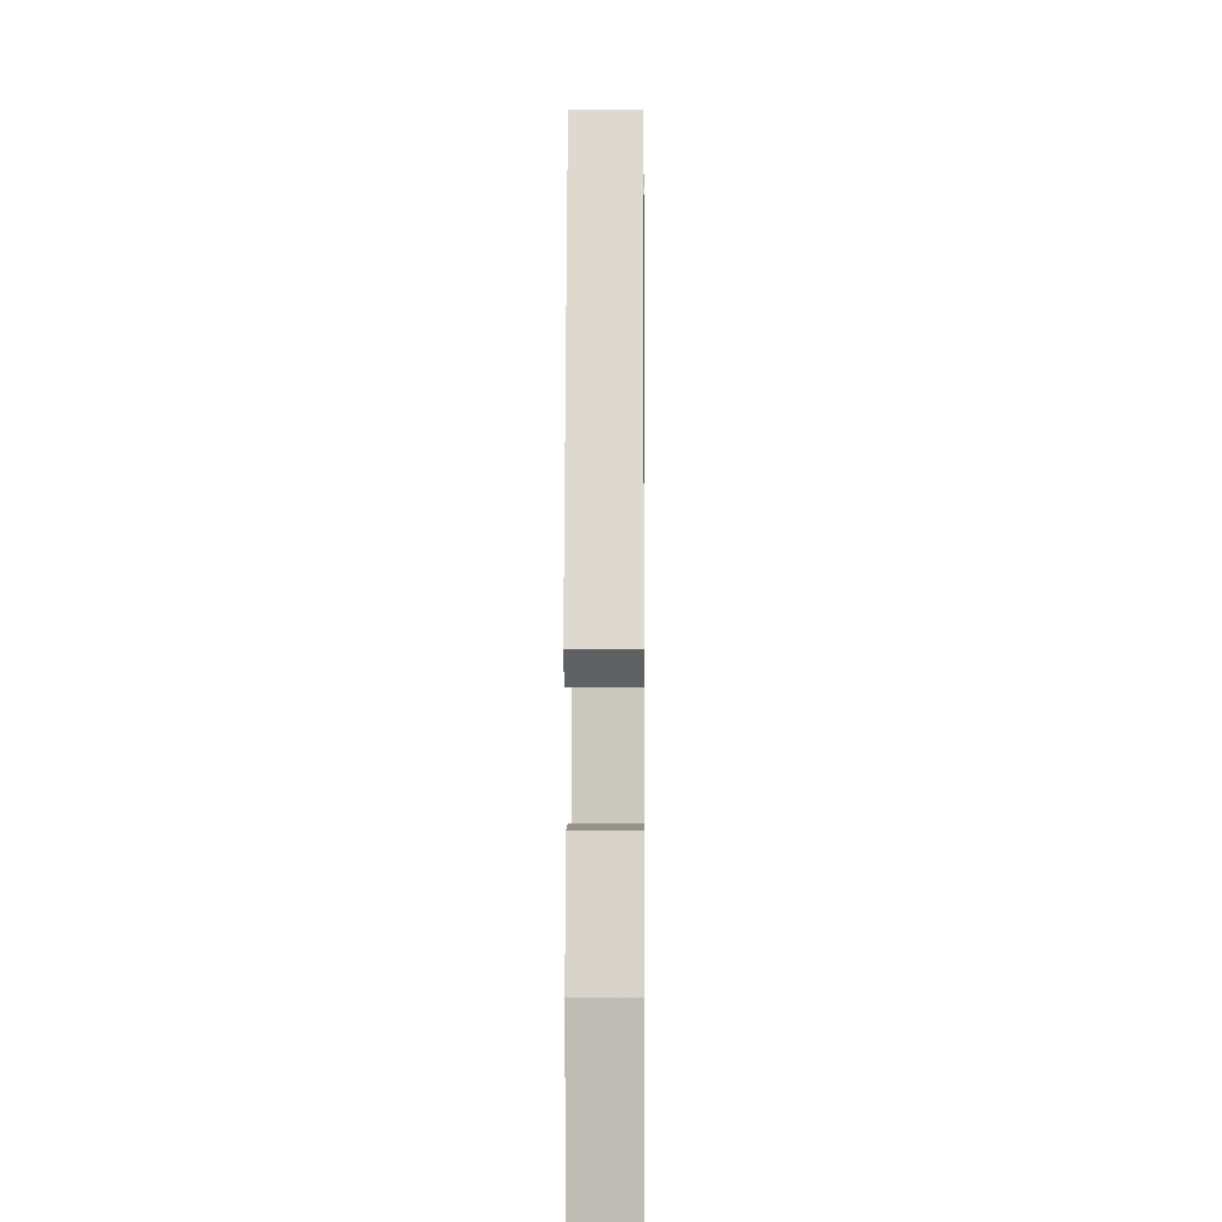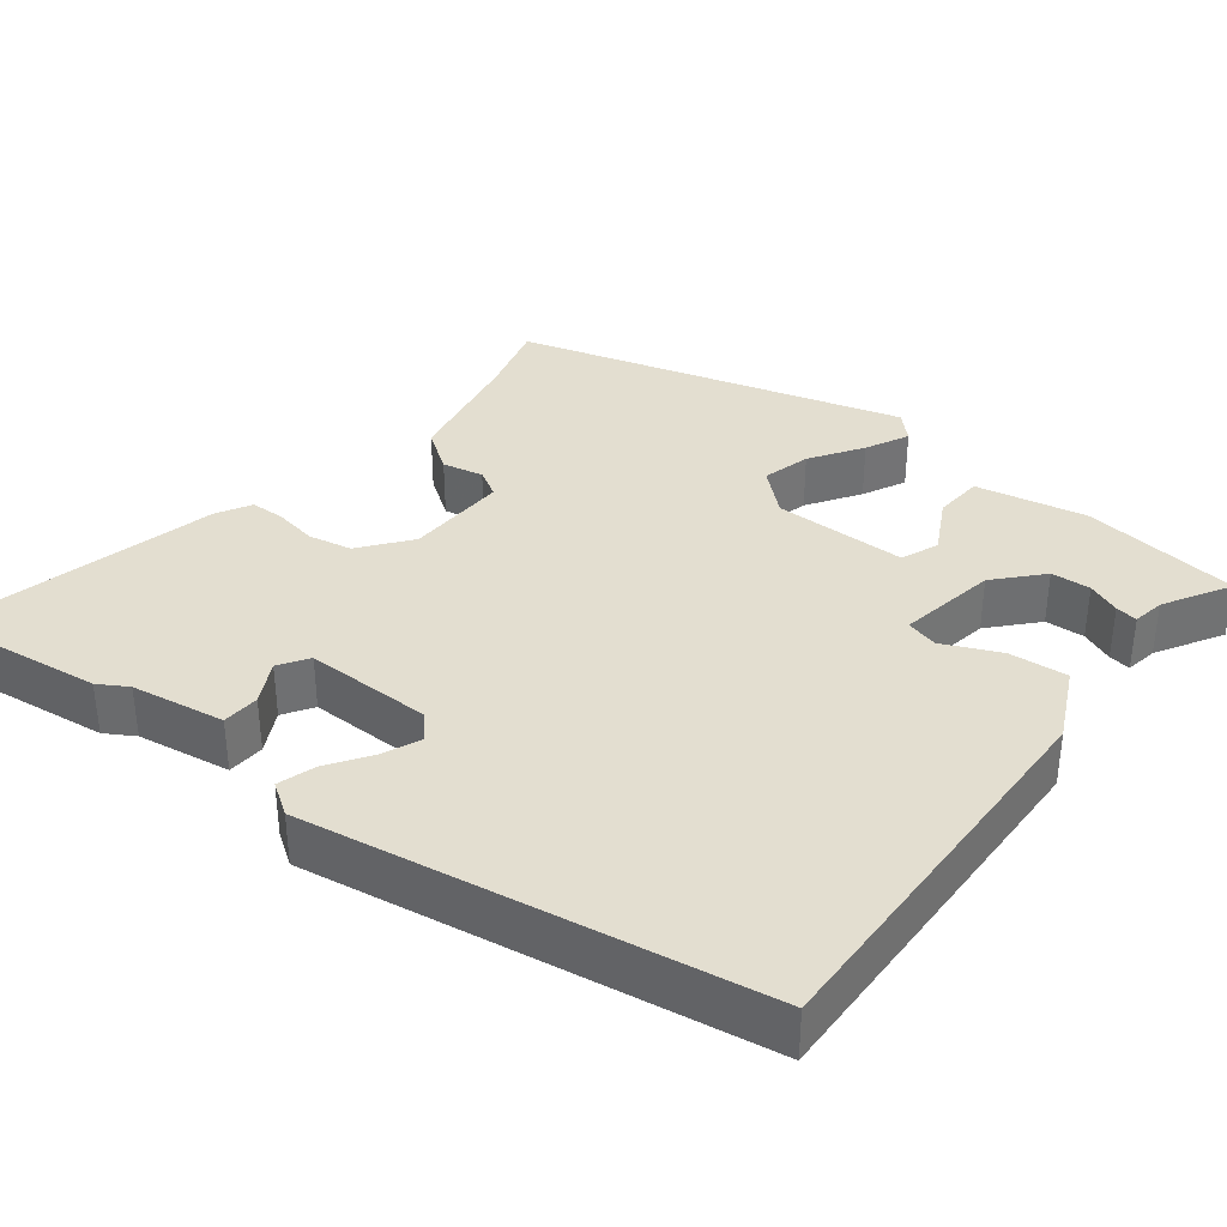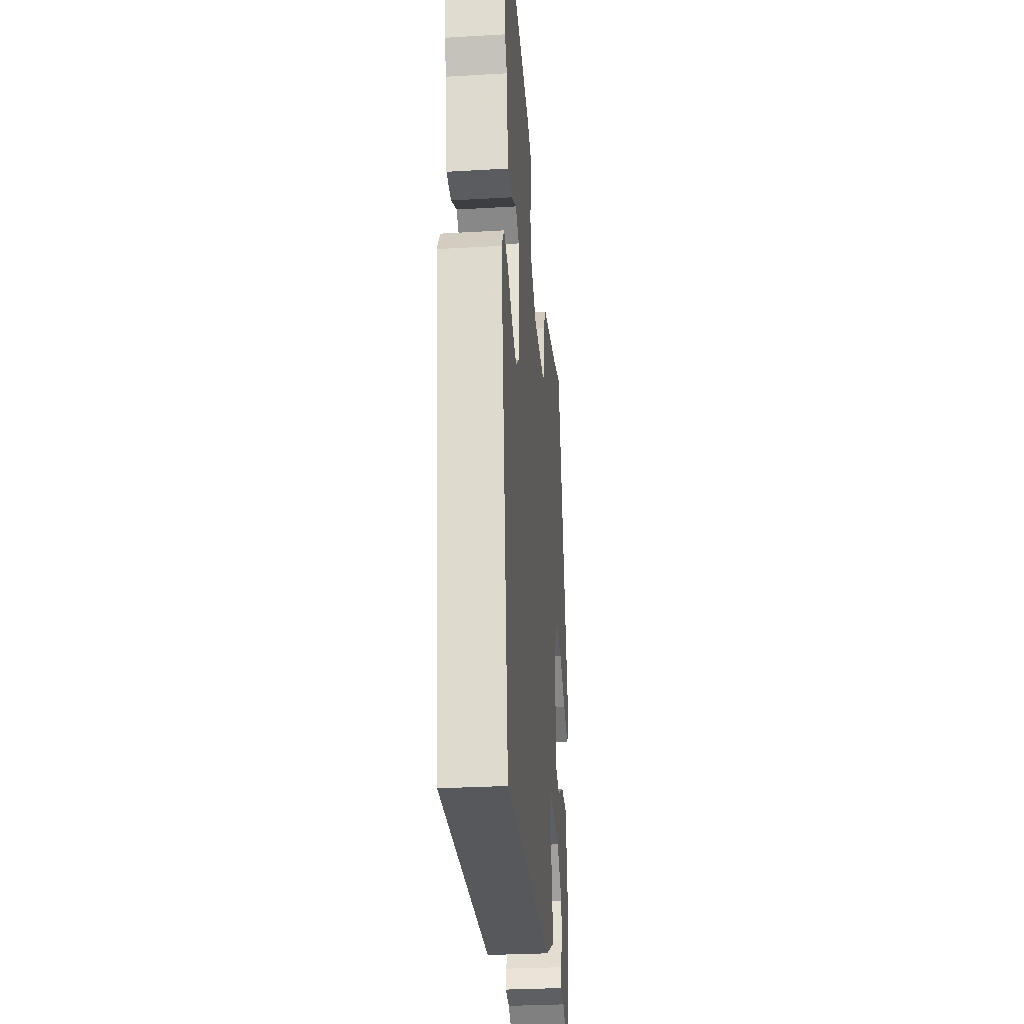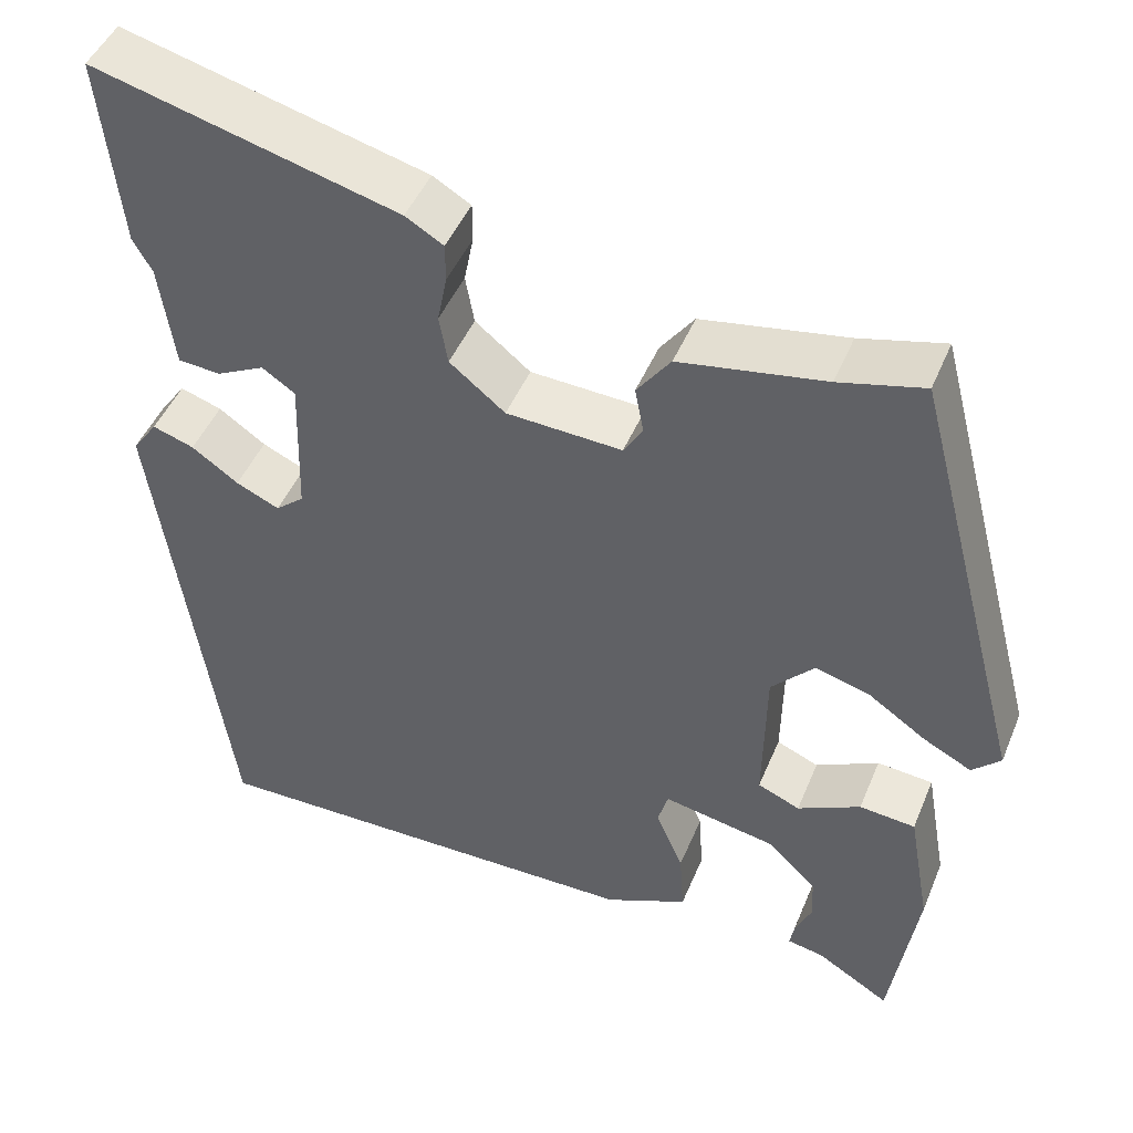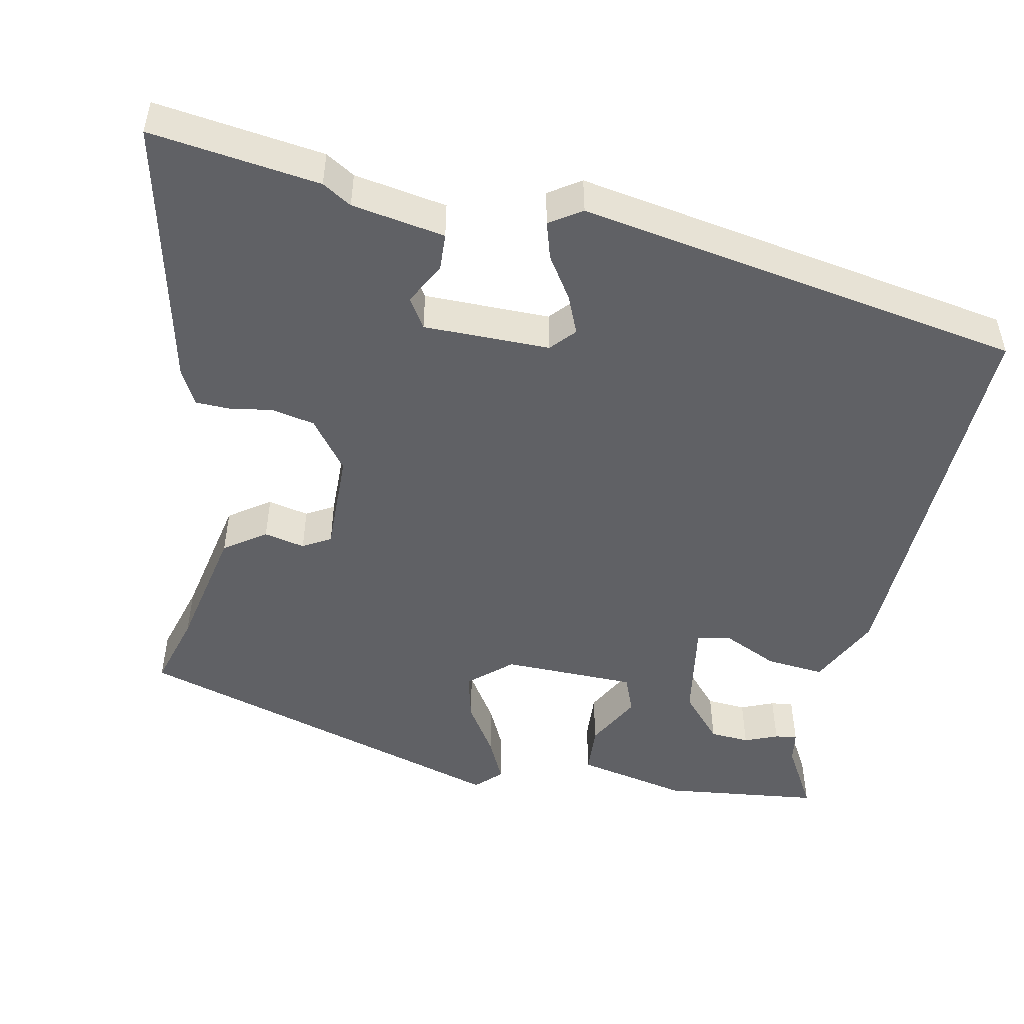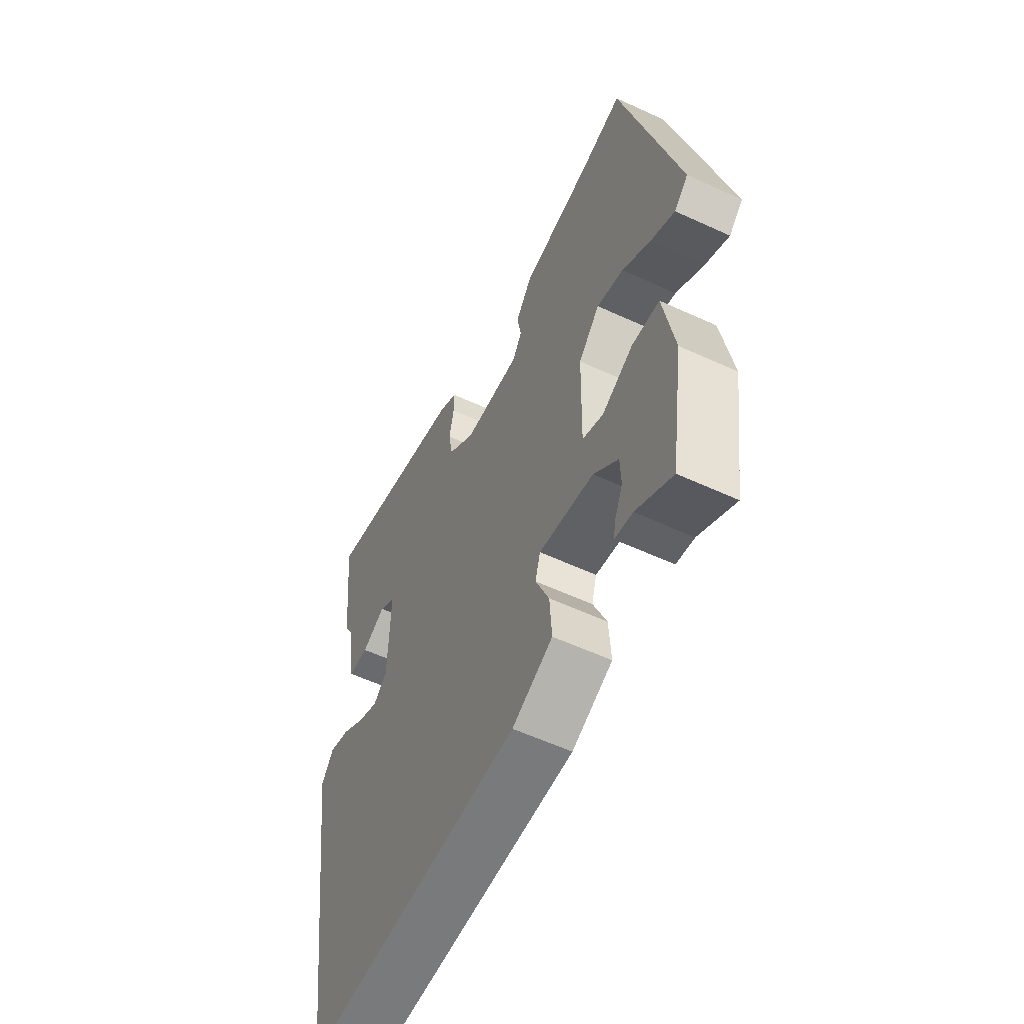
<metadata>
{"format":"obj","ext":"obj","renderer":"f3d","projection":"perspective","resolution":1024,"background":"white","views":[{"elev":-3.7,"azim":-89.3,"up":"+Z"},{"elev":35.8,"azim":126.7,"up":"+Y"},{"elev":-29.0,"azim":95.0,"up":"+Z"},{"elev":46.5,"azim":-158.2,"up":"+Z"},{"elev":-49.4,"azim":76.7,"up":"+Y"},{"elev":-57.6,"azim":-115.6,"up":"+Z"}]}
</metadata>
<code>
v 0.446 0.07 -0.494
v -0.074 0.07 -0.49
v -0.17 0.07 -0.446
v -0.165 0.07 -0.369
v -0.133 0.07 -0.294
v -0.145 0.07 -0.252
v -0.275 0.07 -0.277
v -0.333 0.07 -0.332
v -0.335 0.07 -0.384
v -0.316 0.07 -0.427
v -0.311 0.07 -0.456
v -0.353 0.07 -0.464
v -0.438 0.07 -0.516
v -0.469 0.07 -0.31
v -0.443 0.07 -0.164
v -0.378 0.07 -0.158
v -0.305 0.07 -0.195
v -0.256 0.07 -0.174
v -0.259 0.07 0.001
v -0.309 0.07 0.055
v -0.372 0.07 0.037
v -0.439 0.07 -0.009
v -0.495 0.07 -0.038
v -0.528 0.07 -0.006
v -0.395 0.07 0.501
v -0.297 0.07 0.476
v -0.129 0.07 0.447
v -0.09 0.07 0.394
v -0.1 0.07 0.34
v -0.078 0.07 0.304
v 0.056 0.07 0.311
v 0.12 0.07 0.363
v 0.13 0.07 0.42
v 0.119 0.07 0.476
v 0.119 0.07 0.521
v 0.163 0.07 0.547
v 0.514 0.07 0.639
v 0.491 0.07 0.416
v 0.469 0.07 0.377
v 0.452 0.07 0.254
v 0.403 0.07 0.25
v 0.347 0.07 0.278
v 0.309 0.07 0.252
v 0.314 0.07 0.086
v 0.347 0.07 0.058
v 0.397 0.07 0.081
v 0.451 0.07 0.119
v 0.499 0.07 0.135
v 0.528 0.07 0.094
v 0.446 0 -0.494
v -0.074 0 -0.49
v -0.17 0 -0.446
v -0.165 0 -0.369
v -0.133 0 -0.294
v -0.145 0 -0.252
v -0.275 0 -0.277
v -0.333 0 -0.332
v -0.335 0 -0.384
v -0.316 0 -0.427
v -0.311 0 -0.456
v -0.353 0 -0.464
v -0.438 0 -0.516
v -0.469 0 -0.31
v -0.443 0 -0.164
v -0.378 0 -0.158
v -0.305 0 -0.195
v -0.256 0 -0.174
v -0.259 0 0.001
v -0.309 0 0.055
v -0.372 0 0.037
v -0.439 0 -0.009
v -0.495 0 -0.038
v -0.528 0 -0.006
v -0.395 0 0.501
v -0.297 0 0.476
v -0.129 0 0.447
v -0.09 0 0.394
v -0.1 0 0.34
v -0.078 0 0.304
v 0.056 0 0.311
v 0.12 0 0.363
v 0.13 0 0.42
v 0.119 0 0.476
v 0.119 0 0.521
v 0.163 0 0.547
v 0.514 0 0.639
v 0.491 0 0.416
v 0.469 0 0.377
v 0.452 0 0.254
v 0.403 0 0.25
v 0.347 0 0.278
v 0.309 0 0.252
v 0.314 0 0.086
v 0.347 0 0.058
v 0.397 0 0.081
v 0.451 0 0.119
v 0.499 0 0.135
v 0.528 0 0.094
f 3 4 5
f 2 3 5
f 1 2 5
f 49 1 5
f 48 49 5
f 47 48 5
f 46 47 5
f 45 46 5 6
f 44 45 6 7
f 43 44 7
f 39 40 41 42
f 39 42 43
f 38 39 43
f 37 38 43
f 36 37 43
f 35 36 43
f 34 35 43
f 33 34 43
f 32 33 43
f 31 32 43 7
f 26 27 28 29
f 26 29 30
f 25 26 30
f 24 25 30
f 23 24 30
f 22 23 30
f 21 22 30
f 20 21 30 31
f 15 16 17
f 14 15 17
f 13 14 17
f 13 17 18
f 9 10 11 12
f 8 9 12 13
f 31 7 8
f 19 20 31
f 18 19 31
f 18 31 8
f 8 13 18
f 54 53 52
f 54 52 51
f 54 51 50
f 54 50 98
f 54 98 97
f 54 97 96
f 54 96 95
f 55 54 95 94
f 56 55 94 93
f 56 93 92
f 91 90 89 88
f 92 91 88
f 92 88 87
f 92 87 86
f 92 86 85
f 92 85 84
f 92 84 83
f 92 83 82
f 92 82 81
f 56 92 81 80
f 78 77 76 75
f 79 78 75
f 79 75 74
f 79 74 73
f 79 73 72
f 79 72 71
f 79 71 70
f 80 79 70 69
f 66 65 64
f 66 64 63
f 66 63 62
f 67 66 62
f 61 60 59 58
f 62 61 58 57
f 57 56 80
f 80 69 68
f 80 68 67
f 57 80 67
f 67 62 57
f 1 50 51 2
f 2 51 52 3
f 3 52 53 4
f 4 53 54 5
f 5 54 55 6
f 6 55 56 7
f 7 56 57 8
f 8 57 58 9
f 9 58 59 10
f 10 59 60 11
f 11 60 61 12
f 12 61 62 13
f 13 62 63 14
f 14 63 64 15
f 15 64 65 16
f 16 65 66 17
f 17 66 67 18
f 18 67 68 19
f 19 68 69 20
f 20 69 70 21
f 21 70 71 22
f 22 71 72 23
f 23 72 73 24
f 24 73 74 25
f 25 74 75 26
f 26 75 76 27
f 27 76 77 28
f 28 77 78 29
f 29 78 79 30
f 30 79 80 31
f 31 80 81 32
f 32 81 82 33
f 33 82 83 34
f 34 83 84 35
f 35 84 85 36
f 36 85 86 37
f 37 86 87 38
f 38 87 88 39
f 39 88 89 40
f 40 89 90 41
f 41 90 91 42
f 42 91 92 43
f 43 92 93 44
f 44 93 94 45
f 45 94 95 46
f 46 95 96 47
f 47 96 97 48
f 48 97 98 49
f 49 98 50 1

</code>
